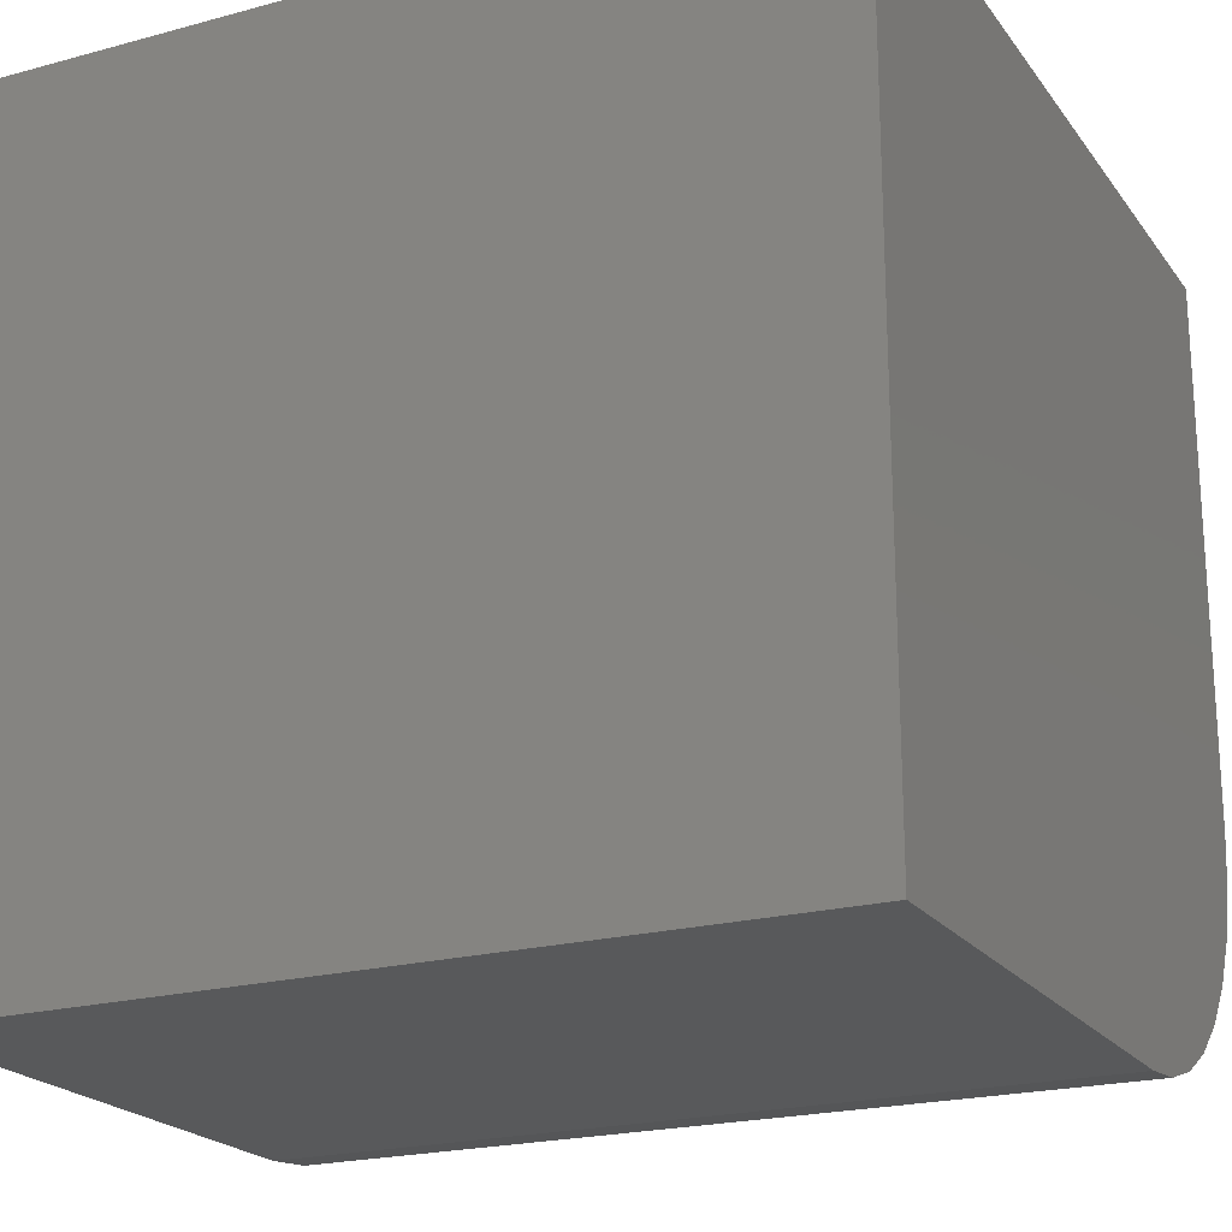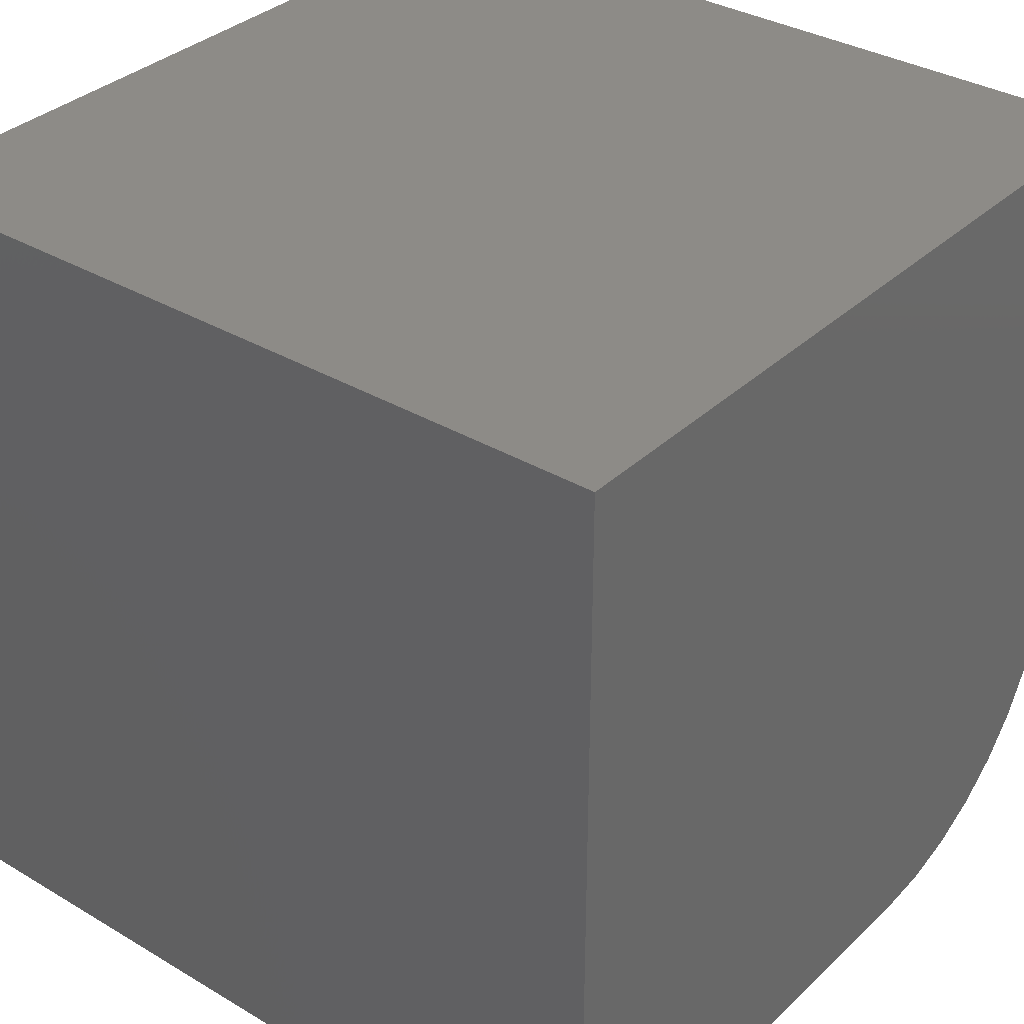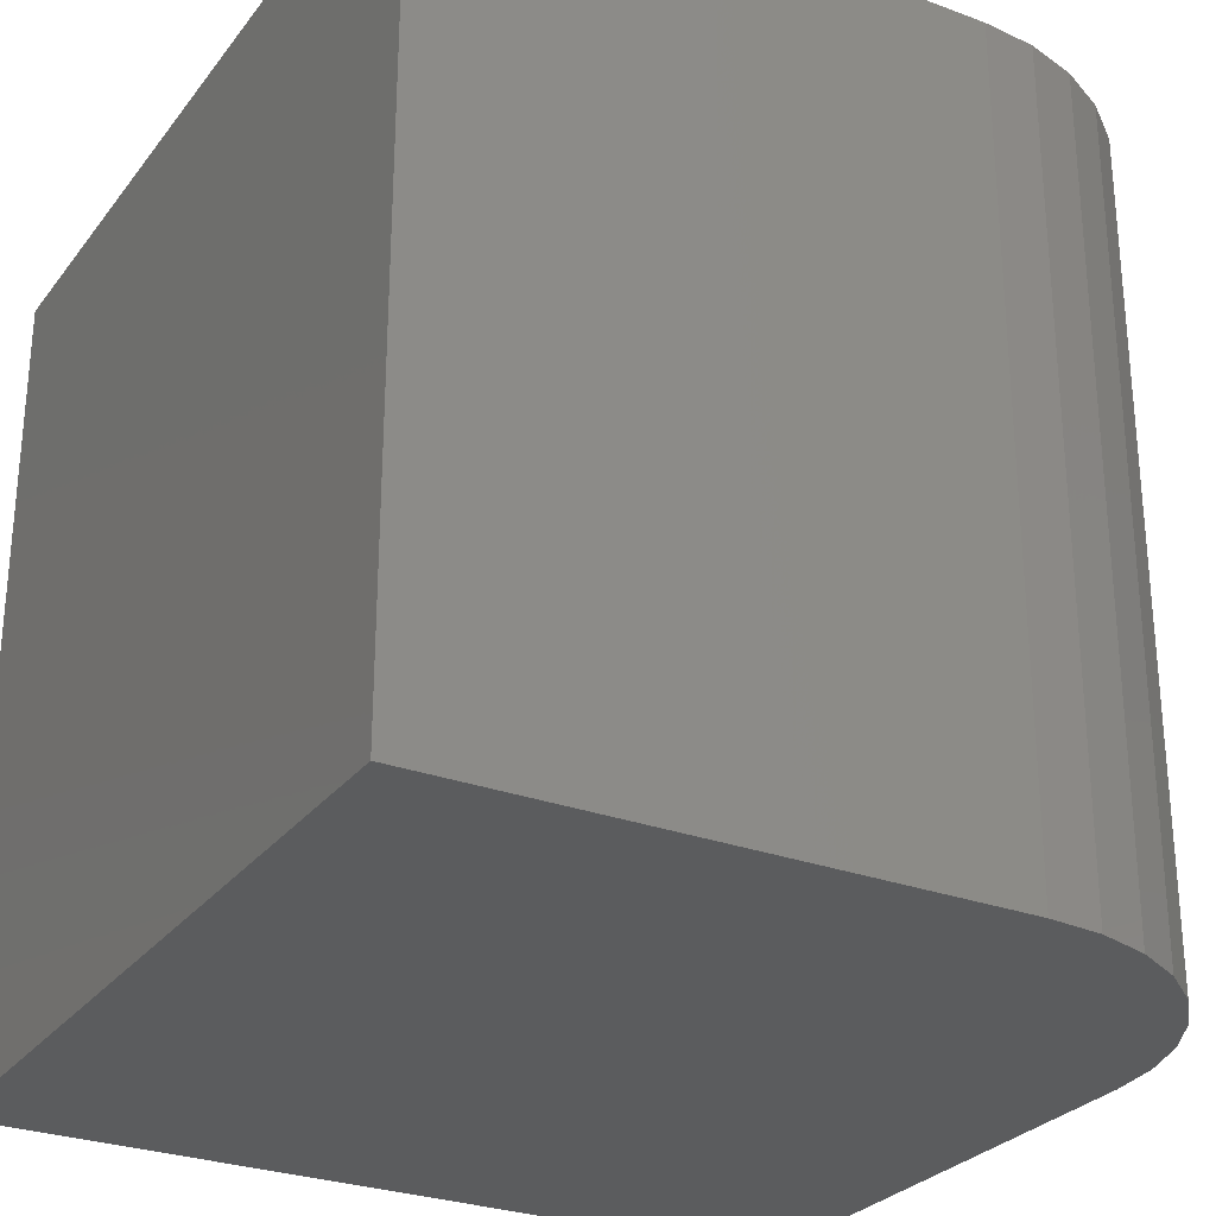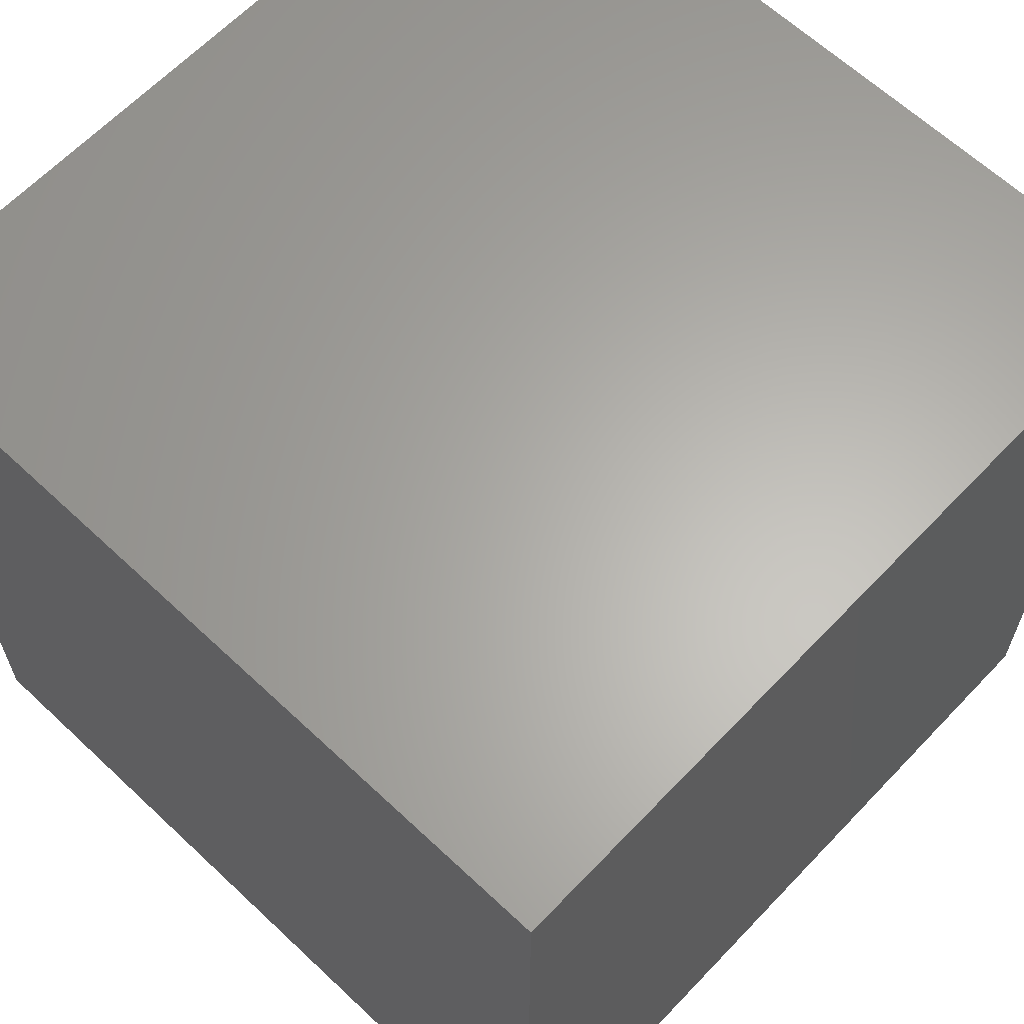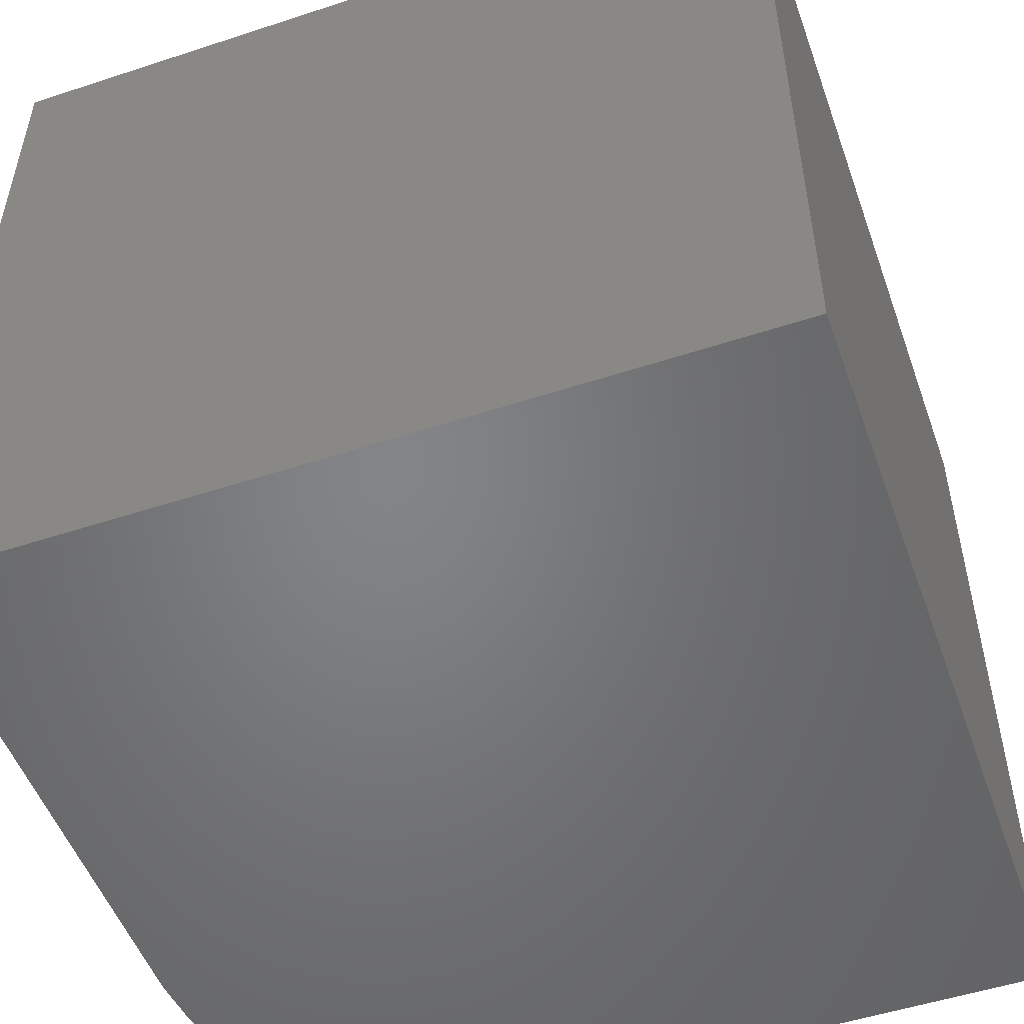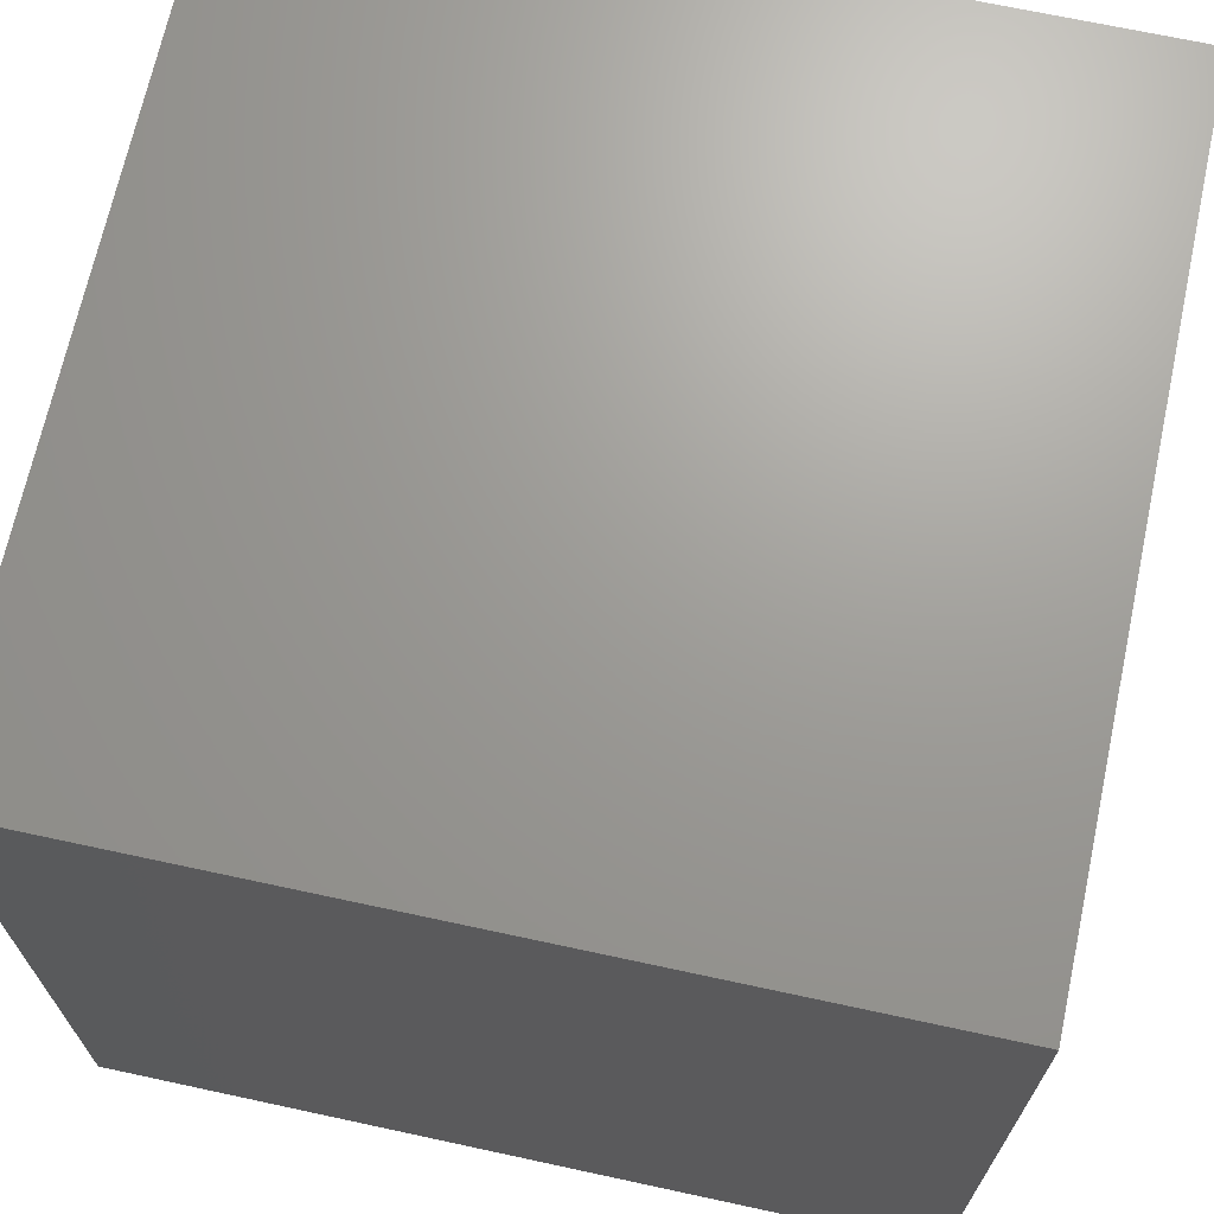
<metadata>
{"format":"stl","ext":"stl","renderer":"f3d","projection":"perspective","resolution":1024,"background":"white","views":[{"elev":-21.1,"azim":-64.1,"up":"+Z"},{"elev":34.2,"azim":-51.3,"up":"+Z"},{"elev":-28.0,"azim":60.5,"up":"+Y"},{"elev":63.5,"azim":-46.5,"up":"+Y"},{"elev":-51.7,"azim":-70.4,"up":"+Y"},{"elev":69.0,"azim":-77.8,"up":"+Z"}]}
</metadata>
<code>
# stl→obj: 24 verts, 44 faces
v -0.375 -0.75 -0.375
v 0.125 -0.75 -0.375
v 0.1738 -0.75 -0.3702
v 0.2207 -0.75 -0.356
v 0.2639 -0.75 -0.3329
v 0.3018 -0.75 -0.3018
v 0.3329 -0.75 -0.2639
v 0.356 -0.75 -0.2207
v 0.3702 -0.75 -0.1738
v 0.375 -0.75 -0.125
v 0.375 -0.75 0.375
v -0.375 -0.75 0.375
v -0.375 0 -0.375
v -0.375 4.163e-17 0.375
v 0.375 8.327e-17 0.375
v 0.375 5.551e-17 -0.125
v 0.3702 5.254e-17 -0.1738
v 0.356 4.914e-17 -0.2207
v 0.3329 4.546e-17 -0.2639
v 0.3018 4.163e-17 -0.3018
v 0.2639 3.78e-17 -0.3329
v 0.2207 3.412e-17 -0.356
v 0.1738 3.073e-17 -0.3702
v 0.125 2.776e-17 -0.375
f 1 2 3
f 1 3 4
f 1 4 5
f 1 5 6
f 1 6 7
f 1 7 8
f 1 8 9
f 1 9 10
f 1 10 11
f 1 11 12
f 13 14 15
f 13 15 16
f 13 16 17
f 13 17 18
f 13 18 19
f 13 19 20
f 13 20 21
f 13 21 22
f 13 22 23
f 13 23 24
f 16 15 10
f 10 15 11
f 13 24 1
f 1 24 2
f 16 10 17
f 17 10 9
f 17 9 18
f 18 9 8
f 18 8 19
f 19 8 7
f 19 7 20
f 20 7 6
f 20 6 21
f 21 6 5
f 21 5 22
f 22 5 4
f 22 4 23
f 23 4 3
f 23 3 24
f 24 3 2
f 14 13 12
f 12 13 1
f 15 14 11
f 11 14 12

</code>
